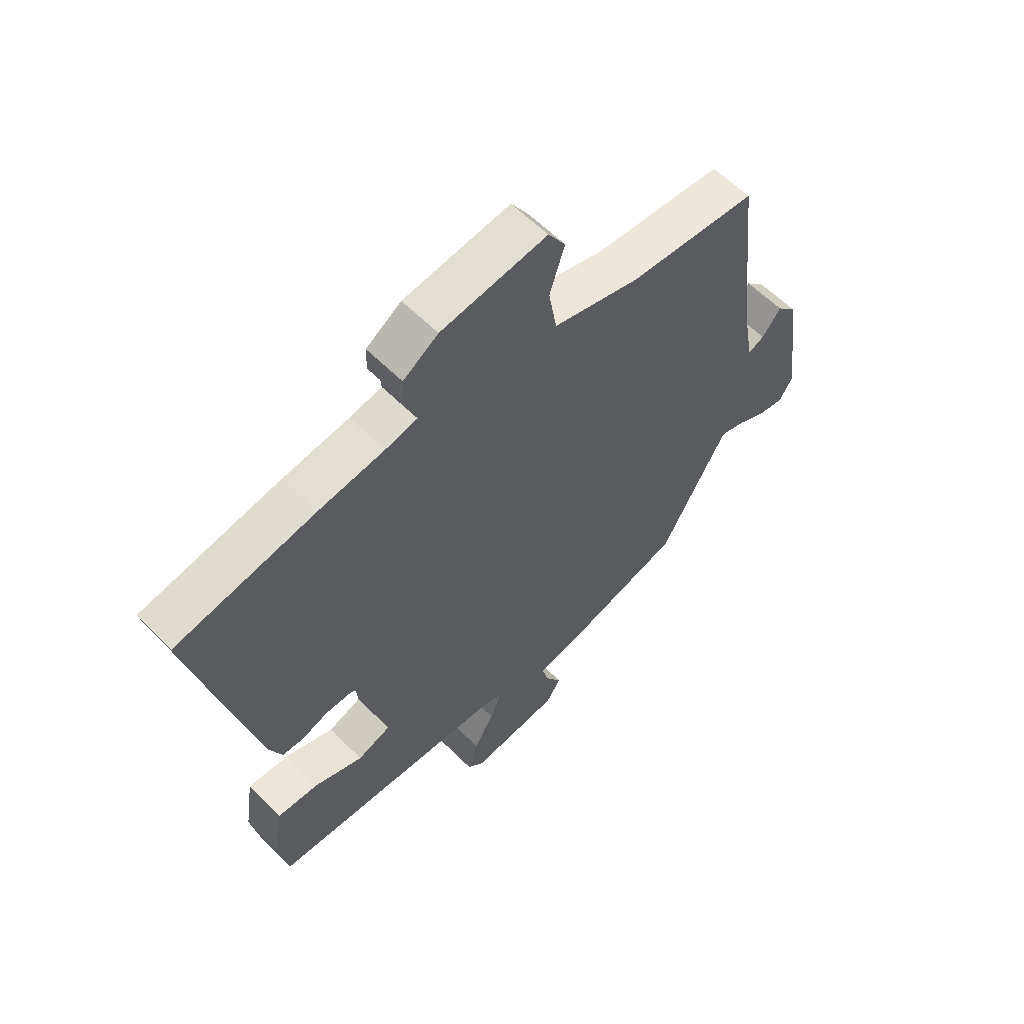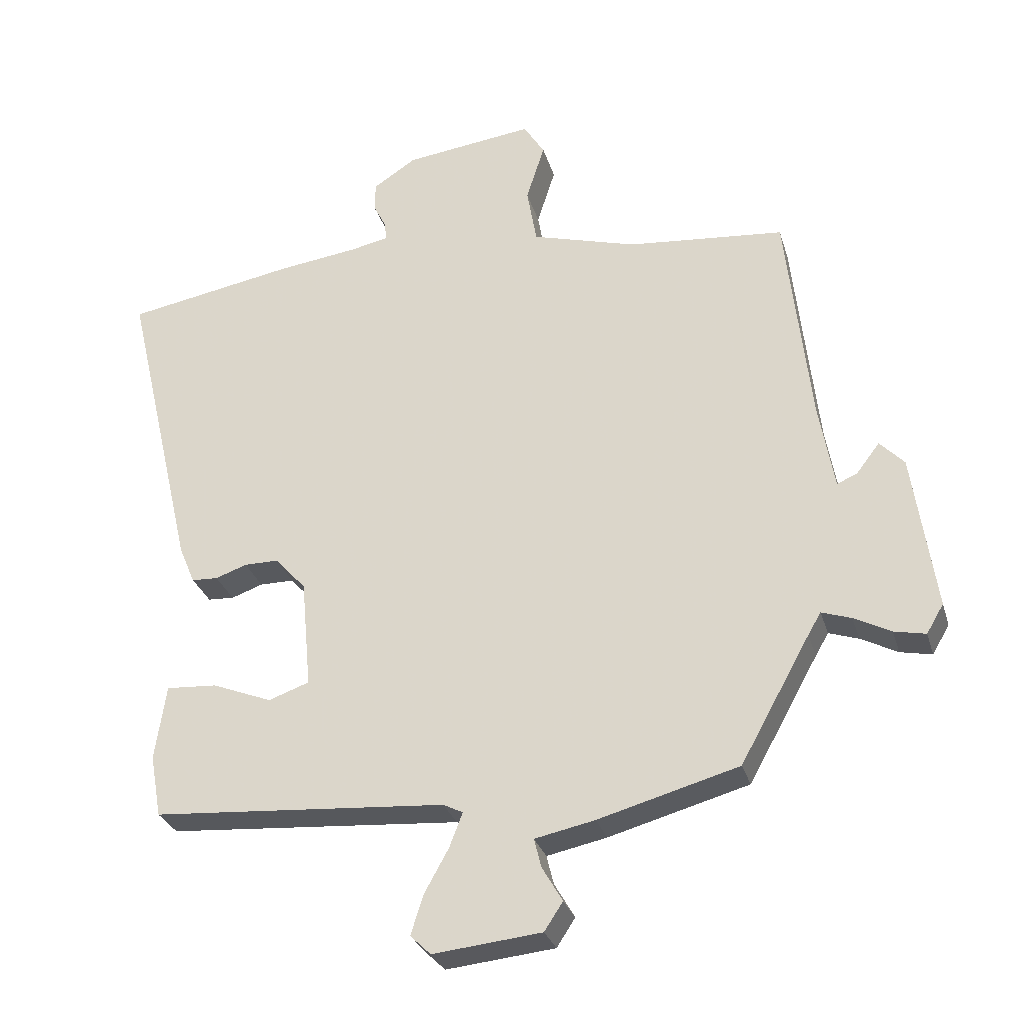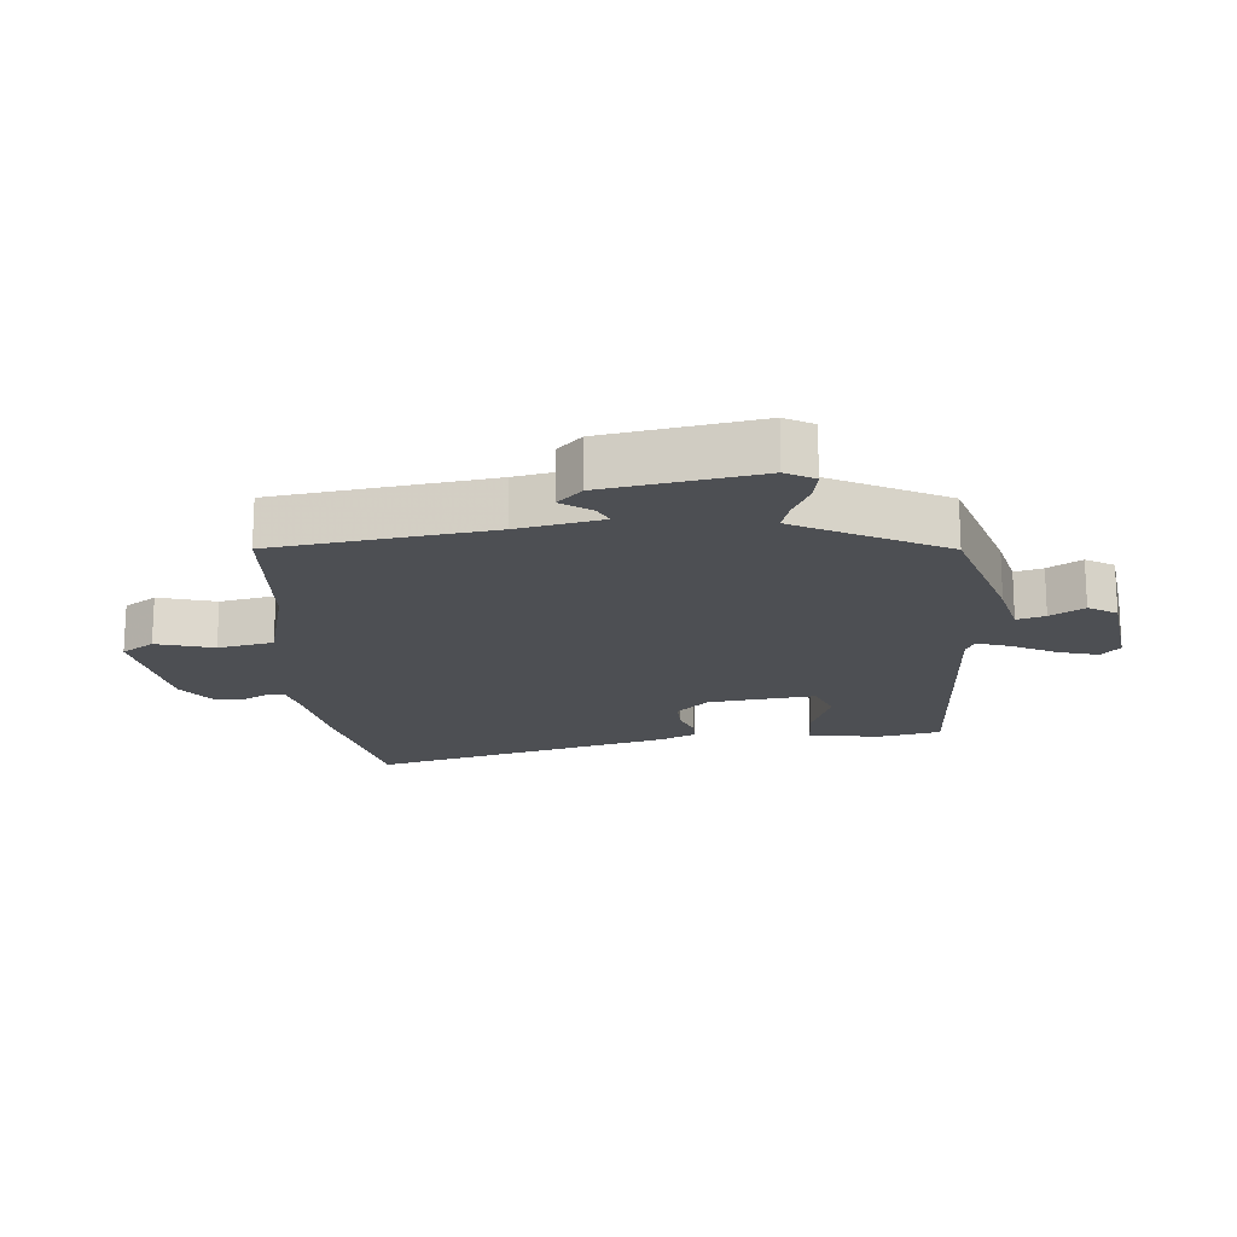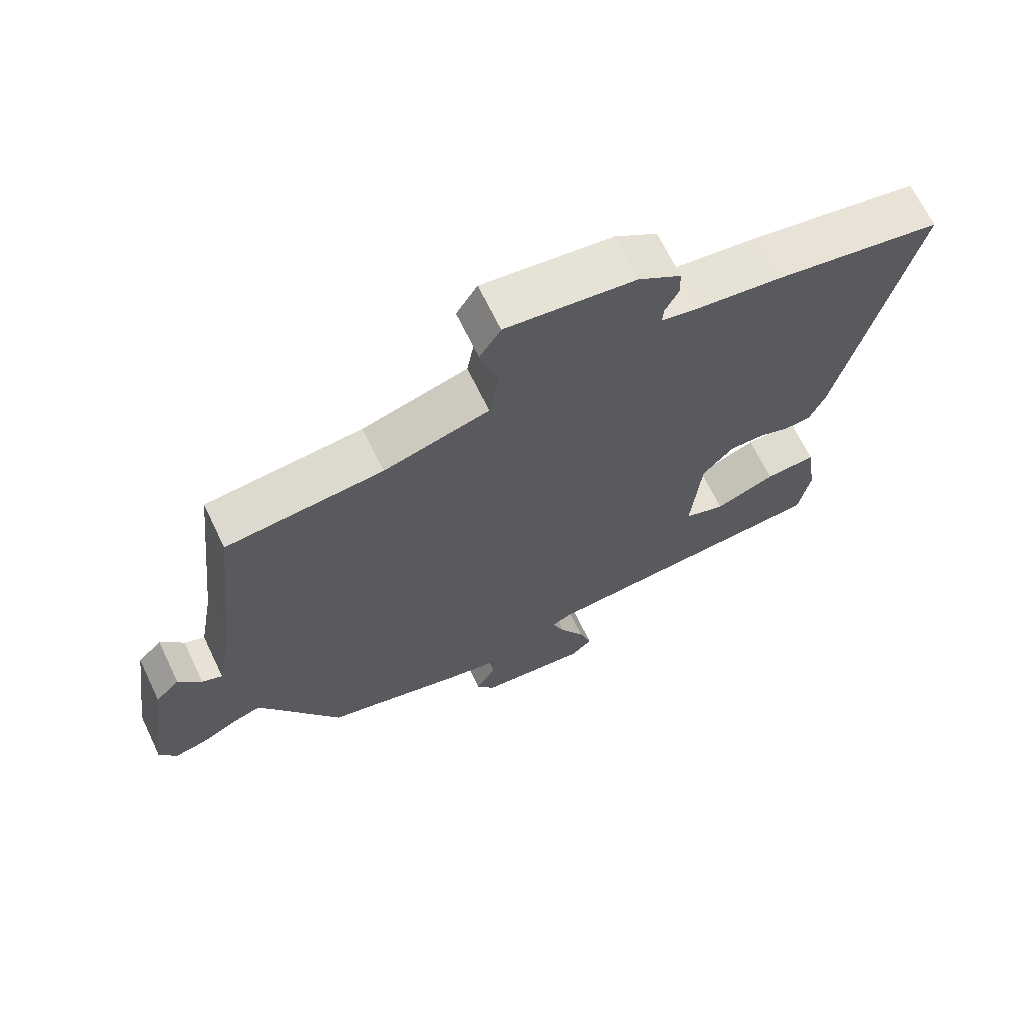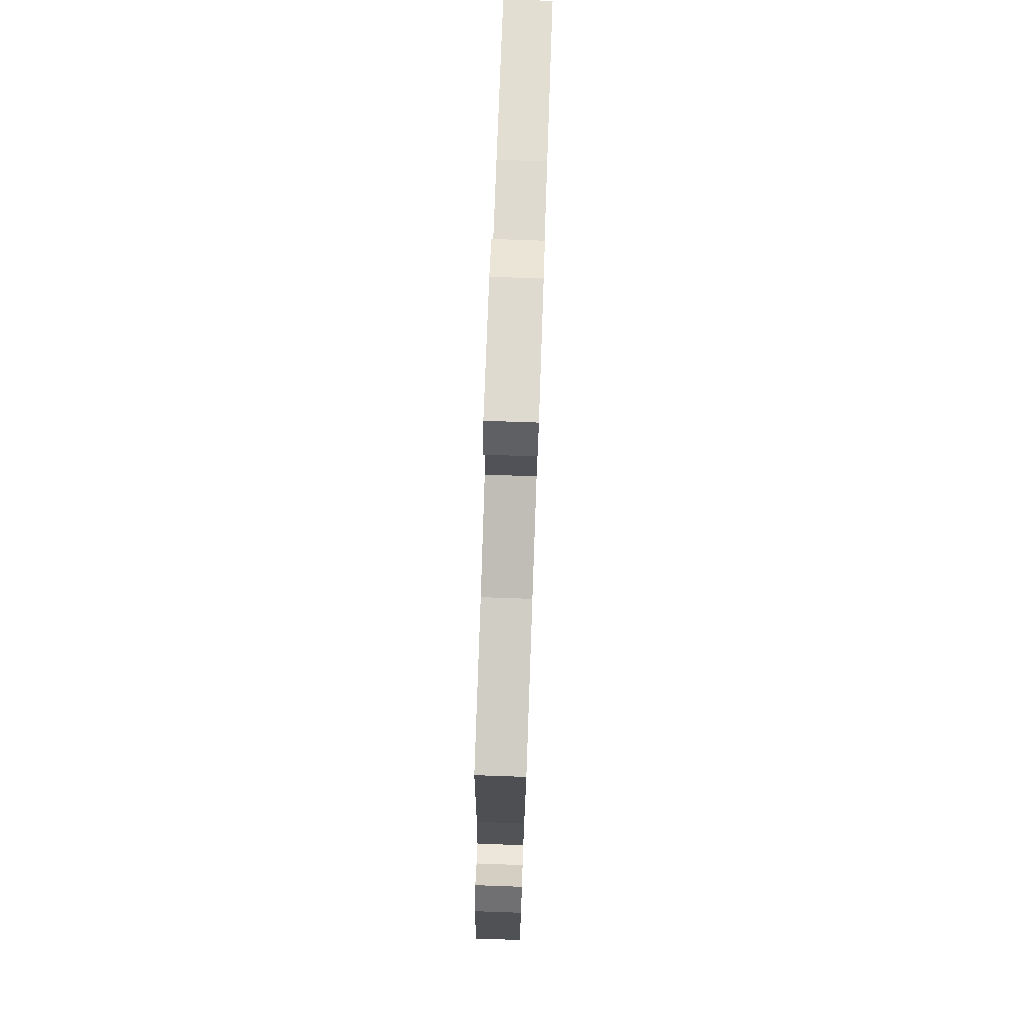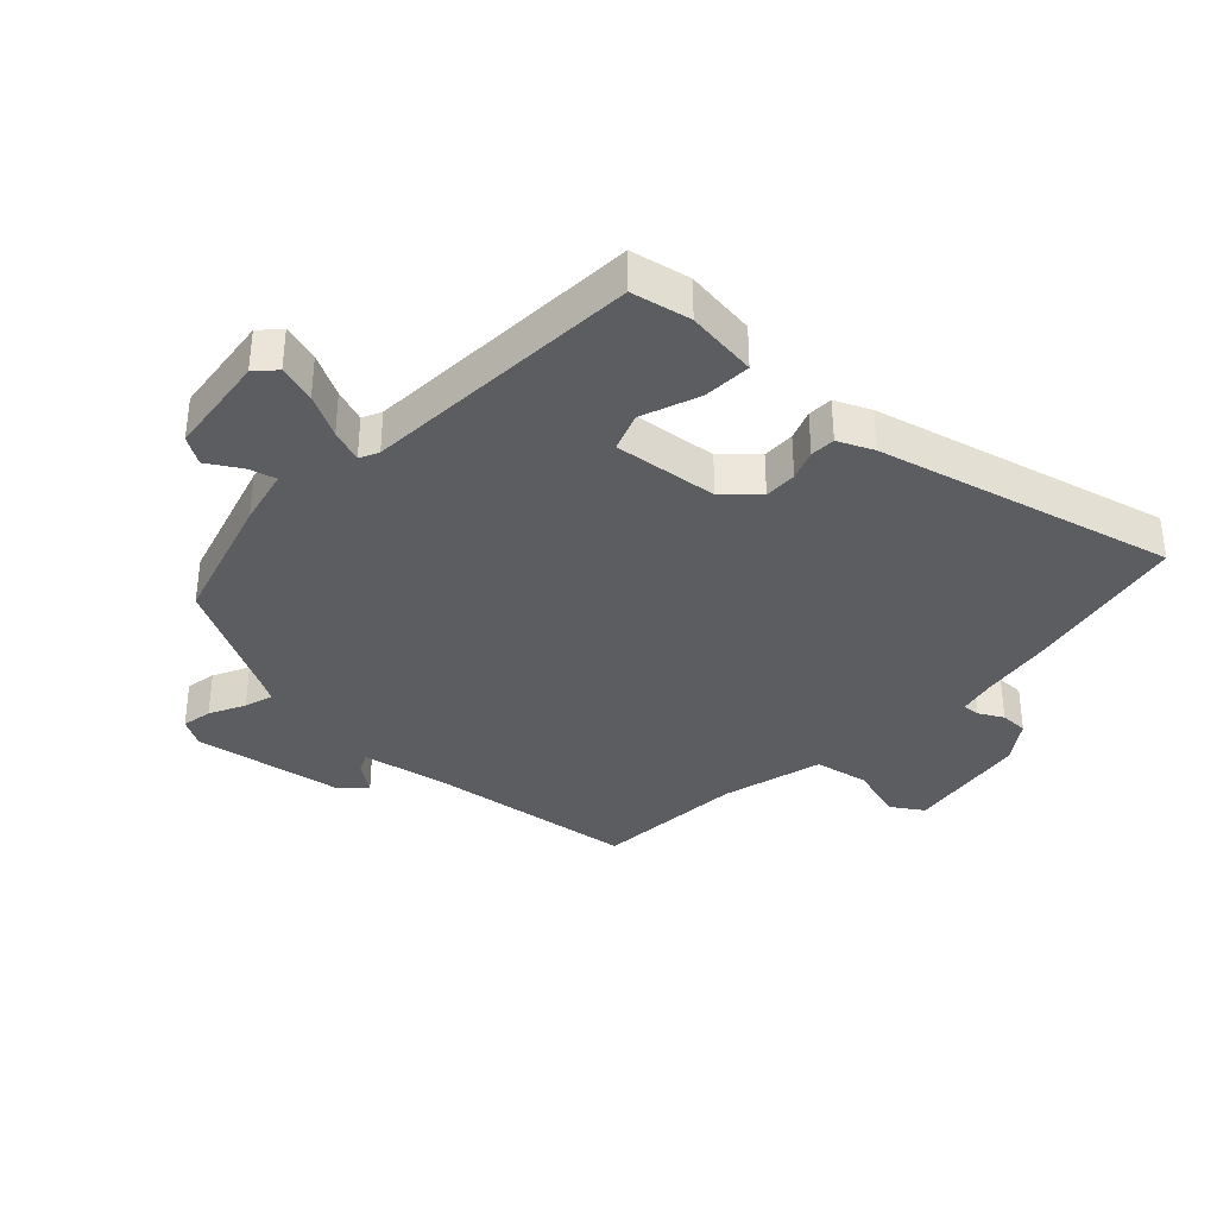
<metadata>
{"format":"obj","ext":"obj","renderer":"f3d","projection":"perspective","resolution":1024,"background":"white","views":[{"elev":59.6,"azim":-44.3,"up":"+Z"},{"elev":-29.2,"azim":15.5,"up":"+Z"},{"elev":-17.8,"azim":96.4,"up":"+Y"},{"elev":67.5,"azim":154.3,"up":"+Z"},{"elev":78.3,"azim":92.0,"up":"+Z"},{"elev":-35.9,"azim":-132.2,"up":"+Y"}]}
</metadata>
<code>
v 0.383 0.07 -0.463
v 0.17 0.07 -0.522
v 0.079 0.07 -0.541
v 0.09 0.07 -0.585
v 0.121 0.07 -0.638
v 0.093 0.07 -0.681
v -0.072 0.07 -0.698
v -0.103 0.07 -0.668
v -0.084 0.07 -0.608
v -0.047 0.07 -0.541
v -0.027 0.07 -0.489
v -0.057 0.07 -0.474
v -0.504 0.07 -0.441
v -0.521 0.07 -0.346
v -0.504 0.07 -0.232
v -0.427 0.07 -0.237
v -0.336 0.07 -0.273
v -0.274 0.07 -0.251
v -0.289 0.07 -0.085
v -0.336 0.07 -0.033
v -0.388 0.07 -0.033
v -0.436 0.07 -0.05
v -0.476 0.07 -0.048
v -0.5 0.07 0.009
v -0.61 0.07 0.48
v -0.353 0.07 0.526
v -0.231 0.07 0.542
v -0.172 0.07 0.554
v -0.174 0.07 0.582
v -0.194 0.07 0.621
v -0.193 0.07 0.665
v -0.128 0.07 0.708
v 0.069 0.07 0.733
v 0.101 0.07 0.682
v 0.073 0.07 0.594
v 0.088 0.07 0.507
v 0.248 0.07 0.461
v 0.487 0.07 0.439
v 0.524 0.07 0.102
v 0.547 0.07 -0.03
v 0.578 0.07 -0.016
v 0.613 0.07 0.03
v 0.65 0.07 -0.009
v 0.684 0.07 -0.248
v 0.658 0.07 -0.292
v 0.61 0.07 -0.282
v 0.554 0.07 -0.253
v 0.509 0.07 -0.238
v 0.489 0.07 -0.272
v 0.383 0 -0.463
v 0.17 0 -0.522
v 0.079 0 -0.541
v 0.09 0 -0.585
v 0.121 0 -0.638
v 0.093 0 -0.681
v -0.072 0 -0.698
v -0.103 0 -0.668
v -0.084 0 -0.608
v -0.047 0 -0.541
v -0.027 0 -0.489
v -0.057 0 -0.474
v -0.504 0 -0.441
v -0.521 0 -0.346
v -0.504 0 -0.232
v -0.427 0 -0.237
v -0.336 0 -0.273
v -0.274 0 -0.251
v -0.289 0 -0.085
v -0.336 0 -0.033
v -0.388 0 -0.033
v -0.436 0 -0.05
v -0.476 0 -0.048
v -0.5 0 0.009
v -0.61 0 0.48
v -0.353 0 0.526
v -0.231 0 0.542
v -0.172 0 0.554
v -0.174 0 0.582
v -0.194 0 0.621
v -0.193 0 0.665
v -0.128 0 0.708
v 0.069 0 0.733
v 0.101 0 0.682
v 0.073 0 0.594
v 0.088 0 0.507
v 0.248 0 0.461
v 0.487 0 0.439
v 0.524 0 0.102
v 0.547 0 -0.03
v 0.578 0 -0.016
v 0.613 0 0.03
v 0.65 0 -0.009
v 0.684 0 -0.248
v 0.658 0 -0.292
v 0.61 0 -0.282
v 0.554 0 -0.253
v 0.509 0 -0.238
v 0.489 0 -0.272
f 44 45 46 47
f 44 47 48
f 41 42 43 44
f 40 41 44 48
f 39 40 48 49
f 37 38 39 49
f 32 33 34 35
f 32 35 36
f 29 30 31 32
f 28 29 32 36
f 27 28 36 37
f 21 22 23 24
f 20 21 24 25
f 19 20 25 26
f 14 15 16 17
f 12 13 14 17
f 11 12 17 18
f 7 8 9 10
f 7 10 11
f 4 5 6 7
f 3 4 7 11
f 19 26 27 37
f 18 19 37 49
f 3 11 18 49
f 1 2 3 49
f 96 95 94 93
f 97 96 93
f 93 92 91 90
f 97 93 90 89
f 98 97 89 88
f 98 88 87 86
f 84 83 82 81
f 85 84 81
f 81 80 79 78
f 85 81 78 77
f 86 85 77 76
f 73 72 71 70
f 74 73 70 69
f 75 74 69 68
f 66 65 64 63
f 66 63 62 61
f 67 66 61 60
f 59 58 57 56
f 60 59 56
f 56 55 54 53
f 60 56 53 52
f 86 76 75 68
f 98 86 68 67
f 98 67 60 52
f 98 52 51 50
f 1 50 51 2
f 2 51 52 3
f 3 52 53 4
f 4 53 54 5
f 5 54 55 6
f 6 55 56 7
f 7 56 57 8
f 8 57 58 9
f 9 58 59 10
f 10 59 60 11
f 11 60 61 12
f 12 61 62 13
f 13 62 63 14
f 14 63 64 15
f 15 64 65 16
f 16 65 66 17
f 17 66 67 18
f 18 67 68 19
f 19 68 69 20
f 20 69 70 21
f 21 70 71 22
f 22 71 72 23
f 23 72 73 24
f 24 73 74 25
f 25 74 75 26
f 26 75 76 27
f 27 76 77 28
f 28 77 78 29
f 29 78 79 30
f 30 79 80 31
f 31 80 81 32
f 32 81 82 33
f 33 82 83 34
f 34 83 84 35
f 35 84 85 36
f 36 85 86 37
f 37 86 87 38
f 38 87 88 39
f 39 88 89 40
f 40 89 90 41
f 41 90 91 42
f 42 91 92 43
f 43 92 93 44
f 44 93 94 45
f 45 94 95 46
f 46 95 96 47
f 47 96 97 48
f 48 97 98 49
f 49 98 50 1

</code>
